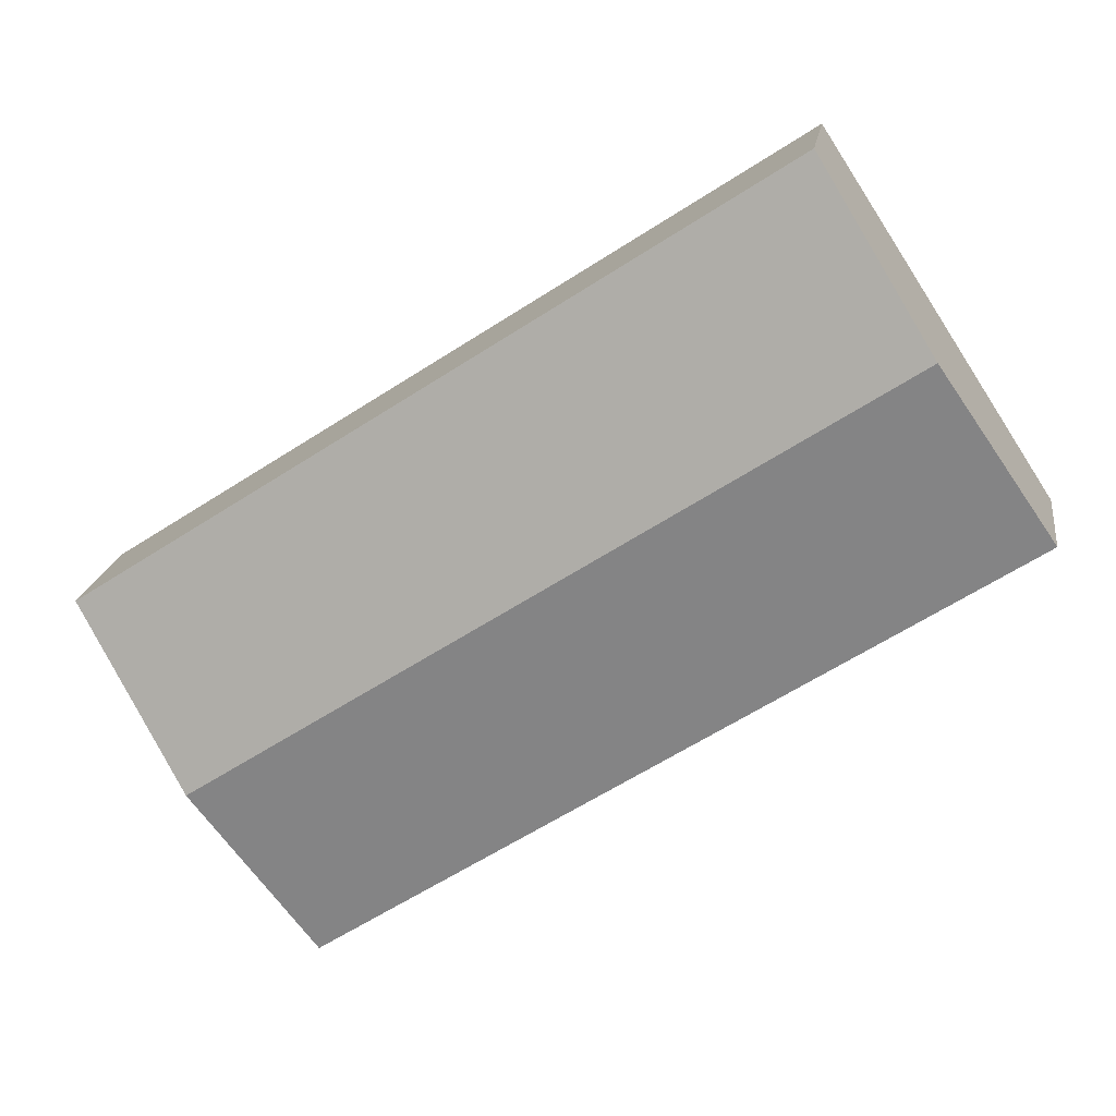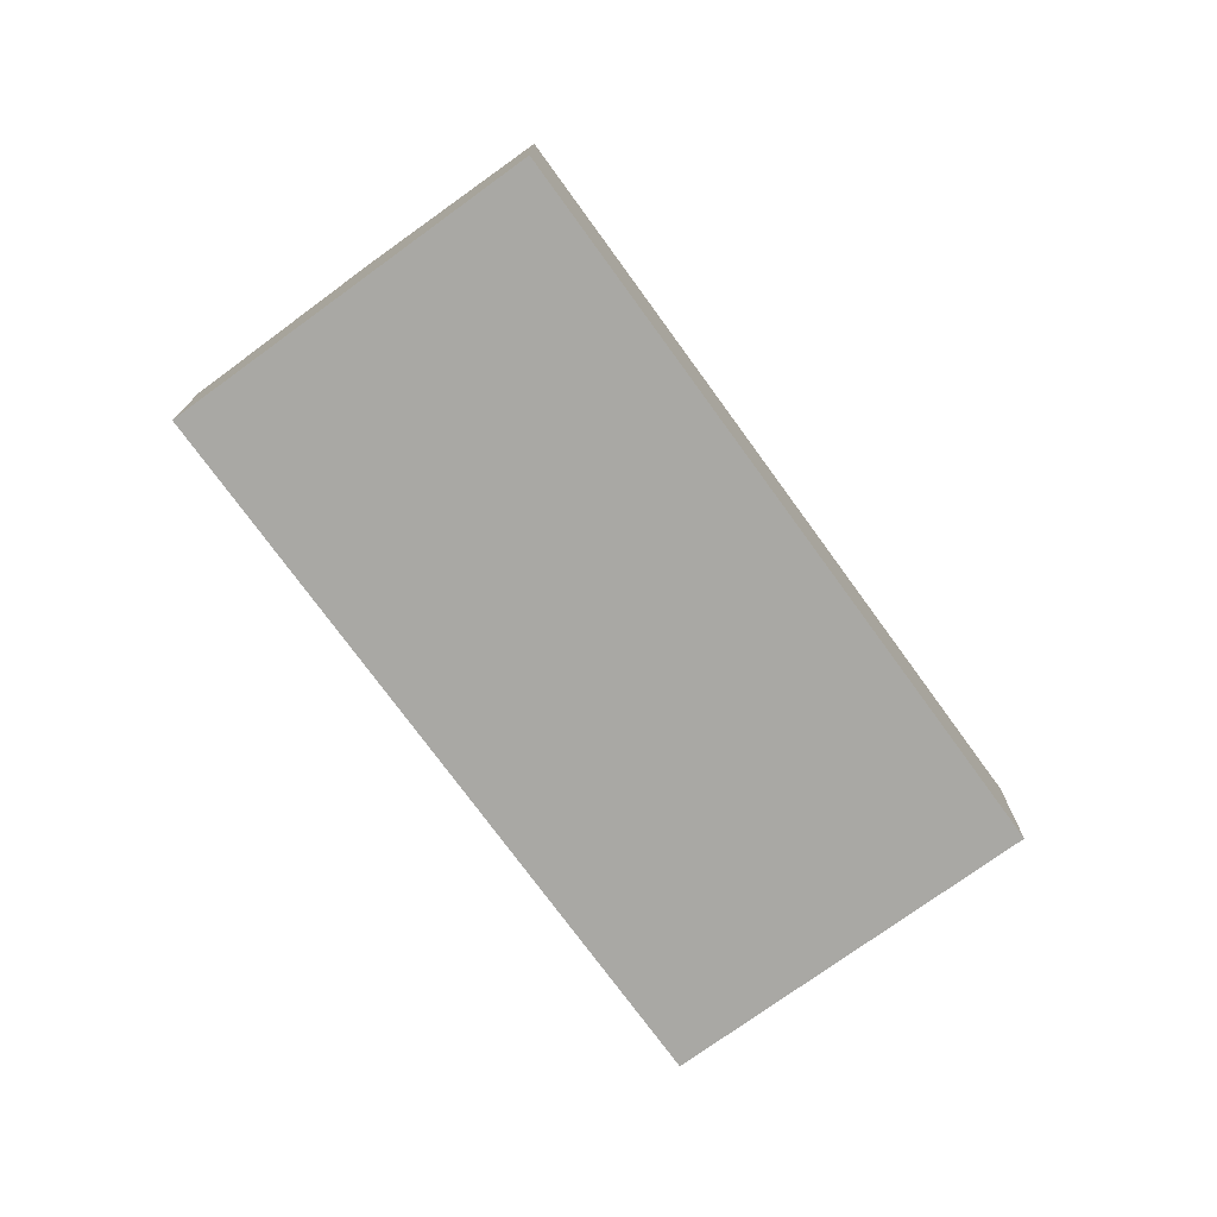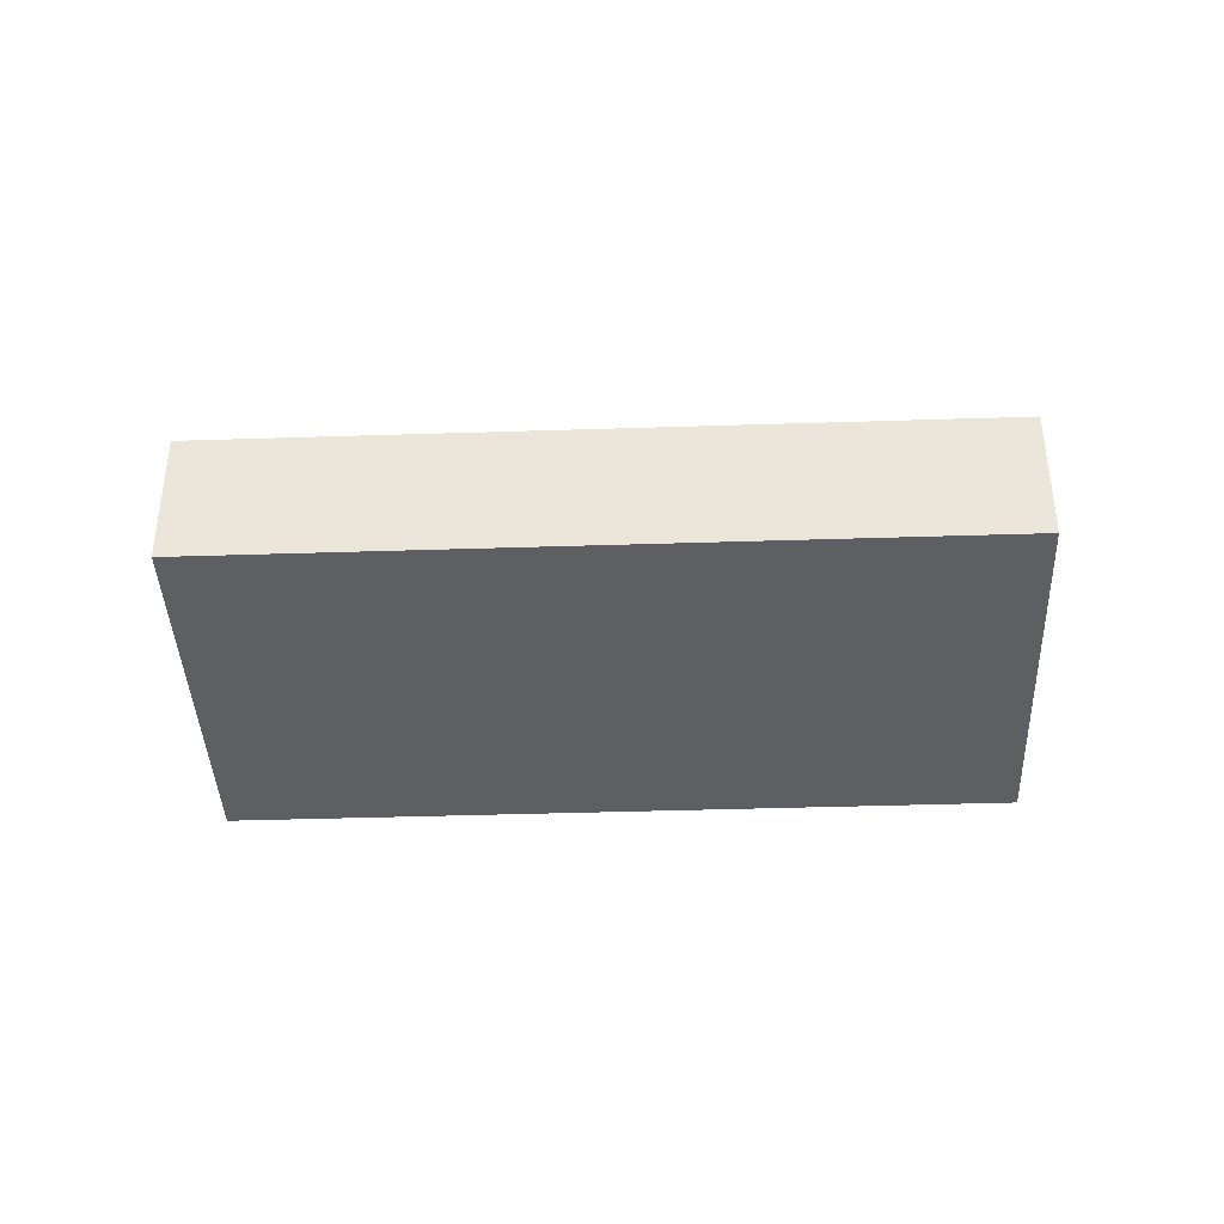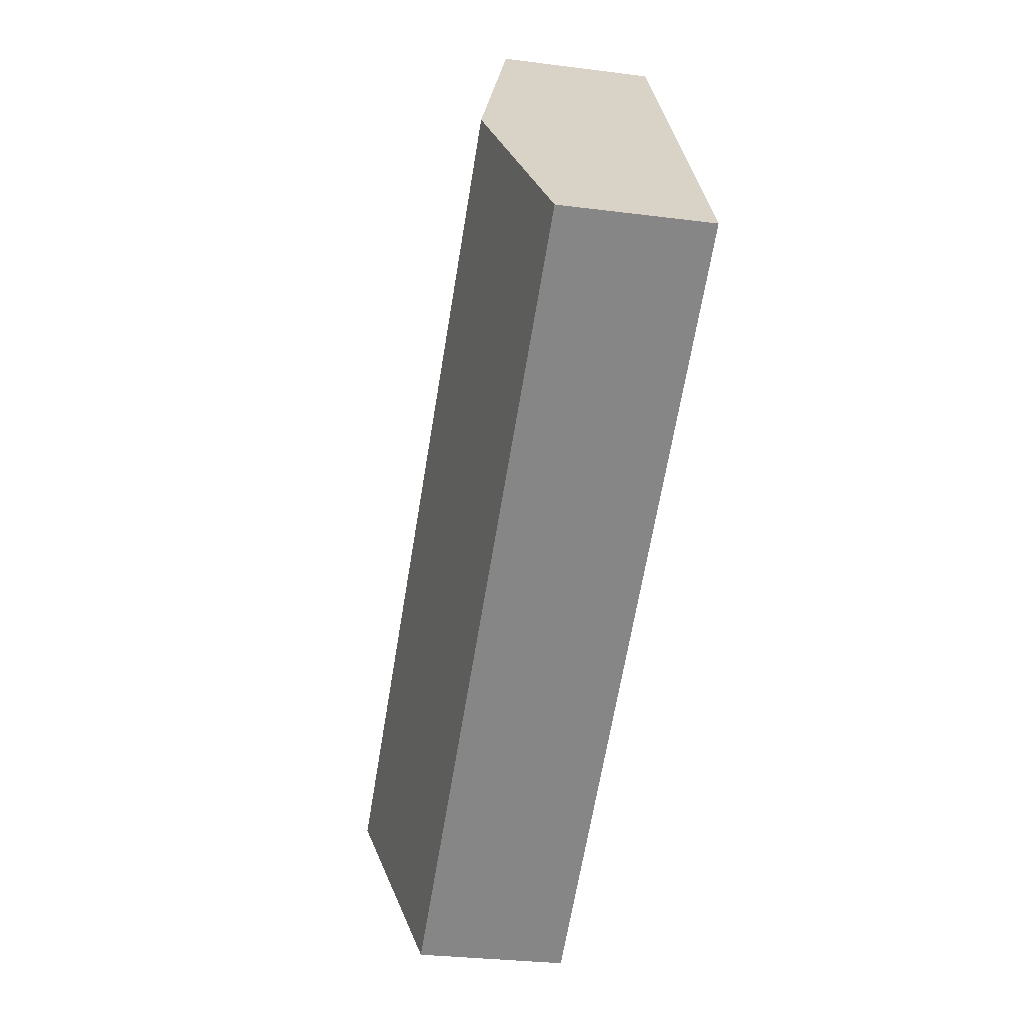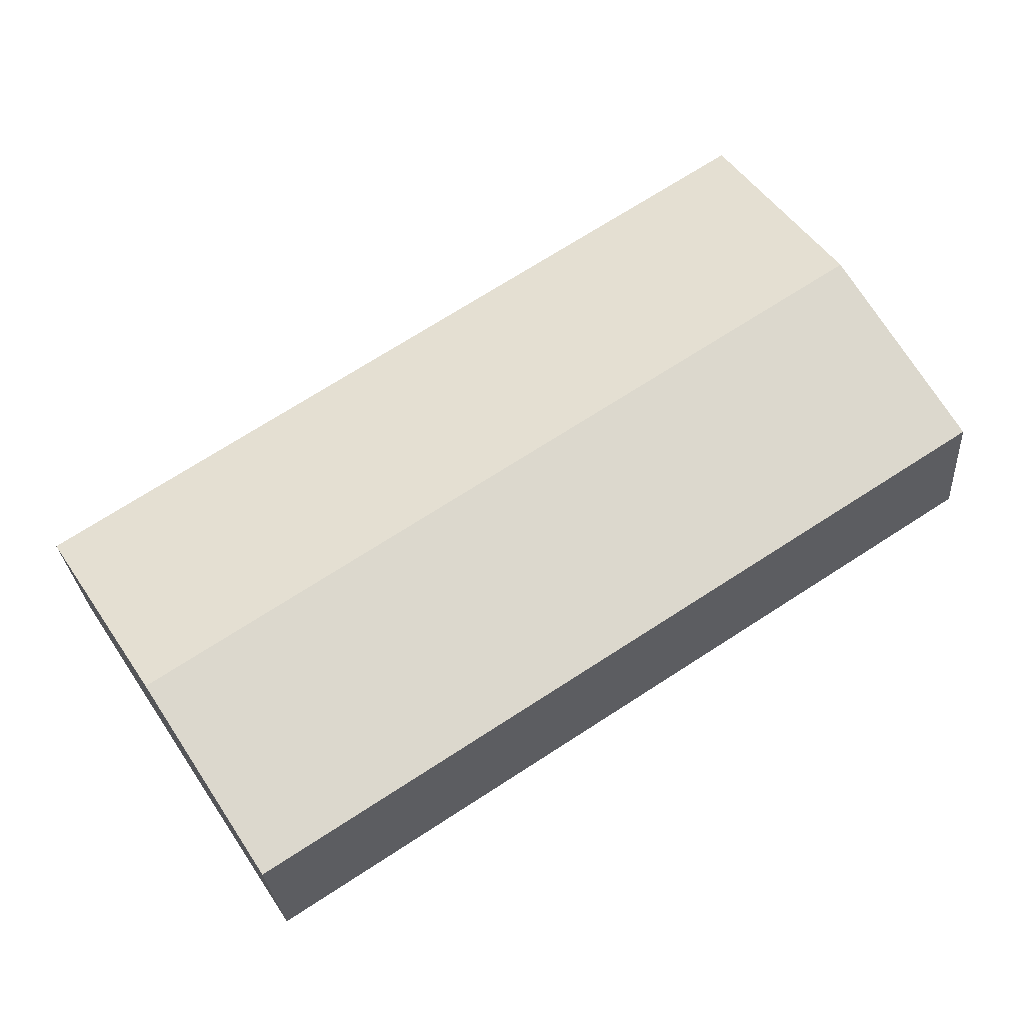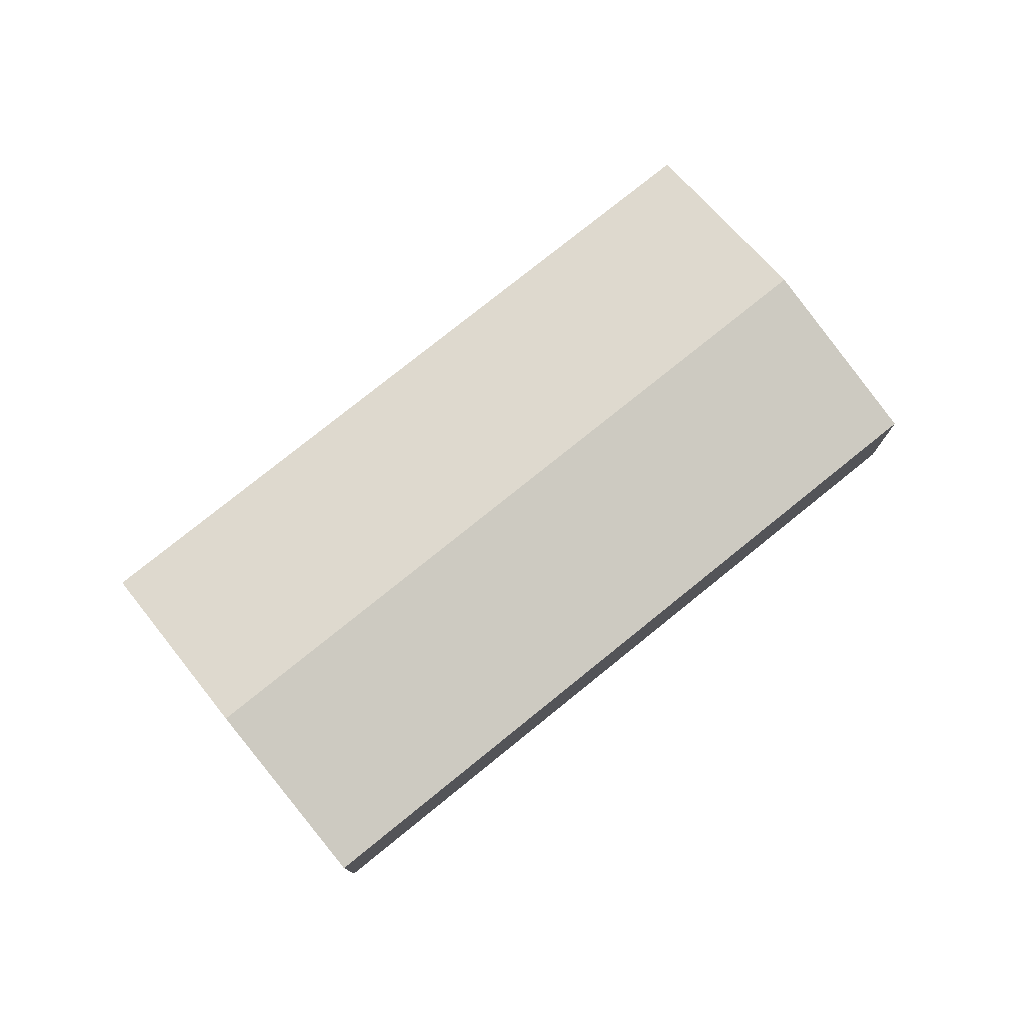
<metadata>
{"format":"obj","ext":"obj","renderer":"f3d","projection":"perspective","resolution":1024,"background":"white","views":[{"elev":18.1,"azim":-171.7,"up":"+Z"},{"elev":-74.9,"azim":-21.0,"up":"+Y"},{"elev":-39.9,"azim":35.3,"up":"+Y"},{"elev":-29.1,"azim":-100.9,"up":"+Z"},{"elev":-27.1,"azim":-176.0,"up":"+Z"},{"elev":77.4,"azim":174.1,"up":"+Y"}]}
</metadata>
<code>
v  0 4.068 2.491e-16
v  22.28 5.32 -7.549
v  19.12 4.069 -12.41
v  3.159 5.32 4.866
v  25.43 4.068 -2.684
v  6.318 4.068 9.731
v  19.12 7.601e-16 -12.41
v  0 0 0
v  3.159 -2.98e-16 4.866
v  6.318 -5.959e-16 9.731
v  25.43 1.643e-16 -2.684
v  22.28 4.622e-16 -7.549
g defaultobject
f 1 2 3
f 2 1 4
f 5 4 6
f 4 5 2
f 7 1 3
f 1 7 8
f 8 4 1
f 4 8 9
f 4 9 6
f 6 9 10
f 10 5 6
f 5 10 11
f 2 7 3
f 7 2 12
f 12 2 5
f 12 5 11
f 9 11 10
f 11 9 8
f 11 8 12
f 12 8 7

</code>
